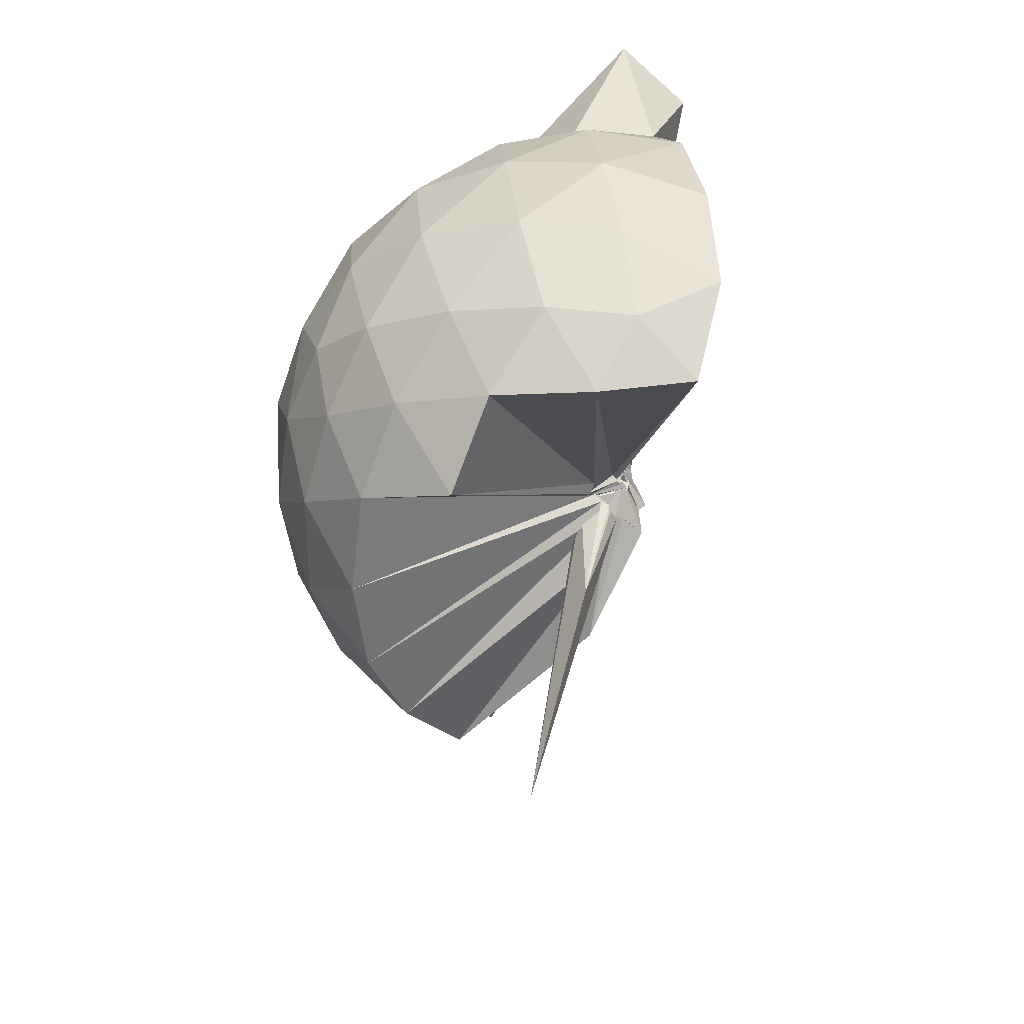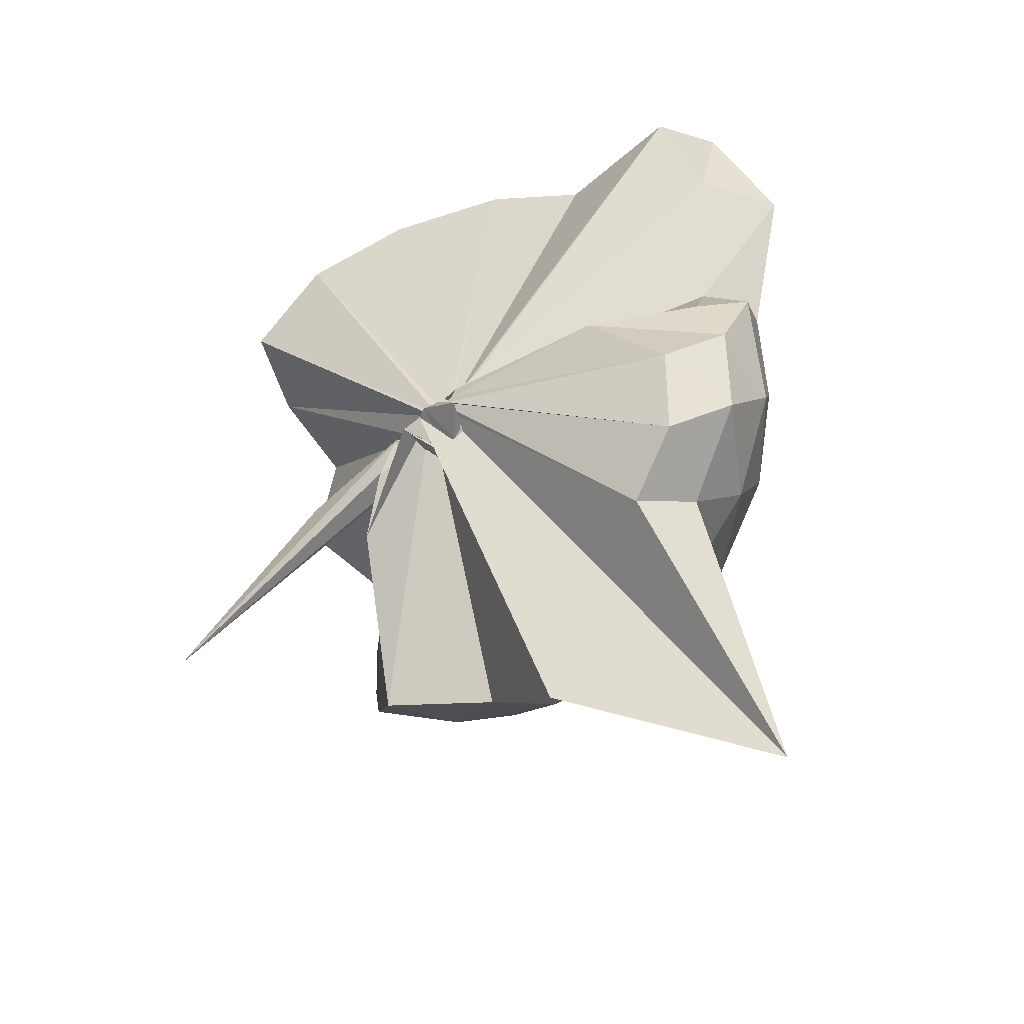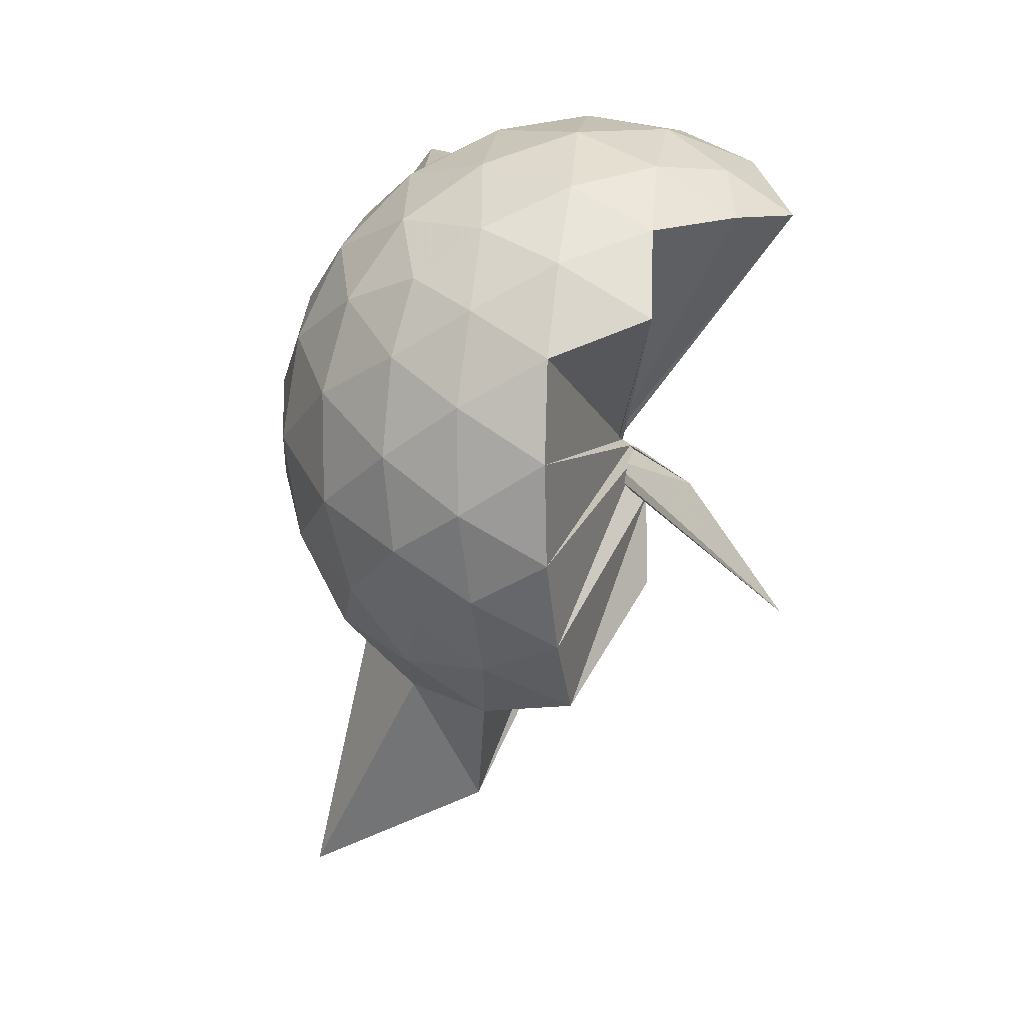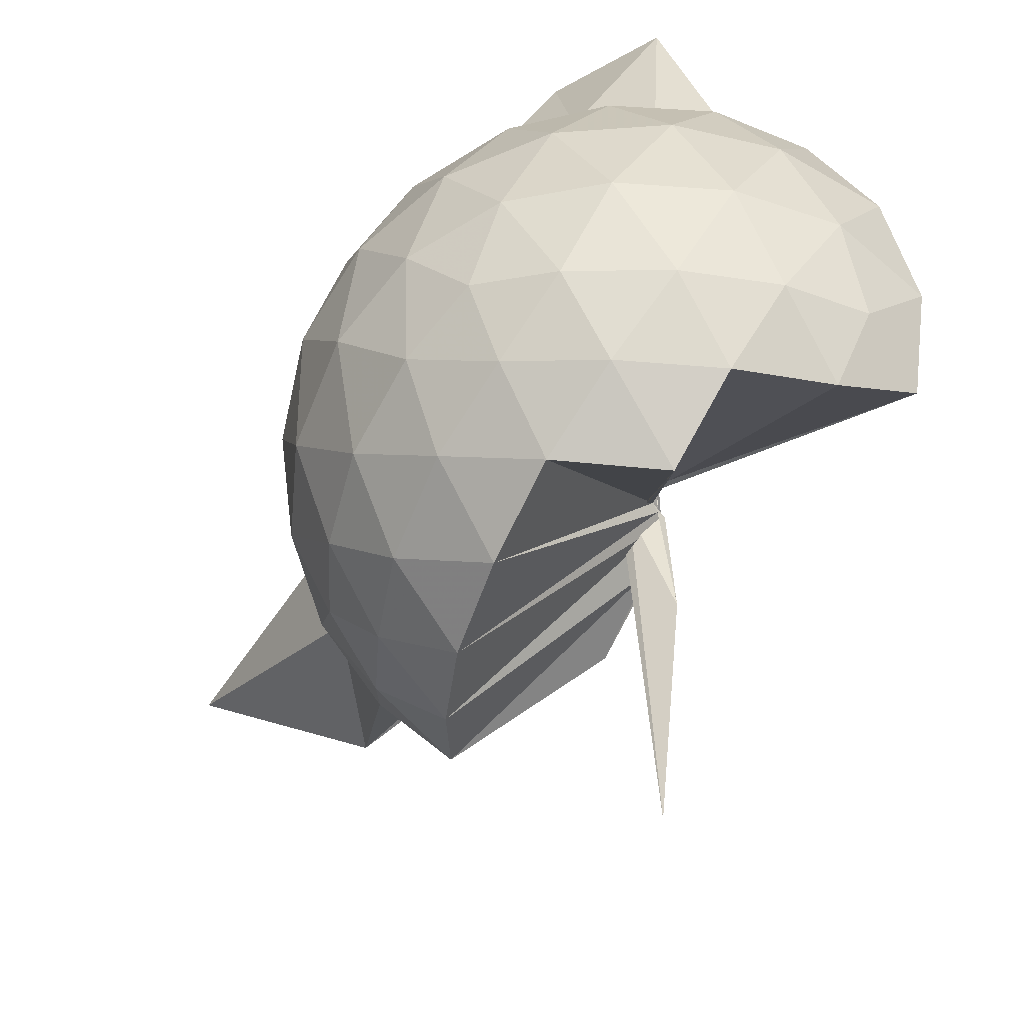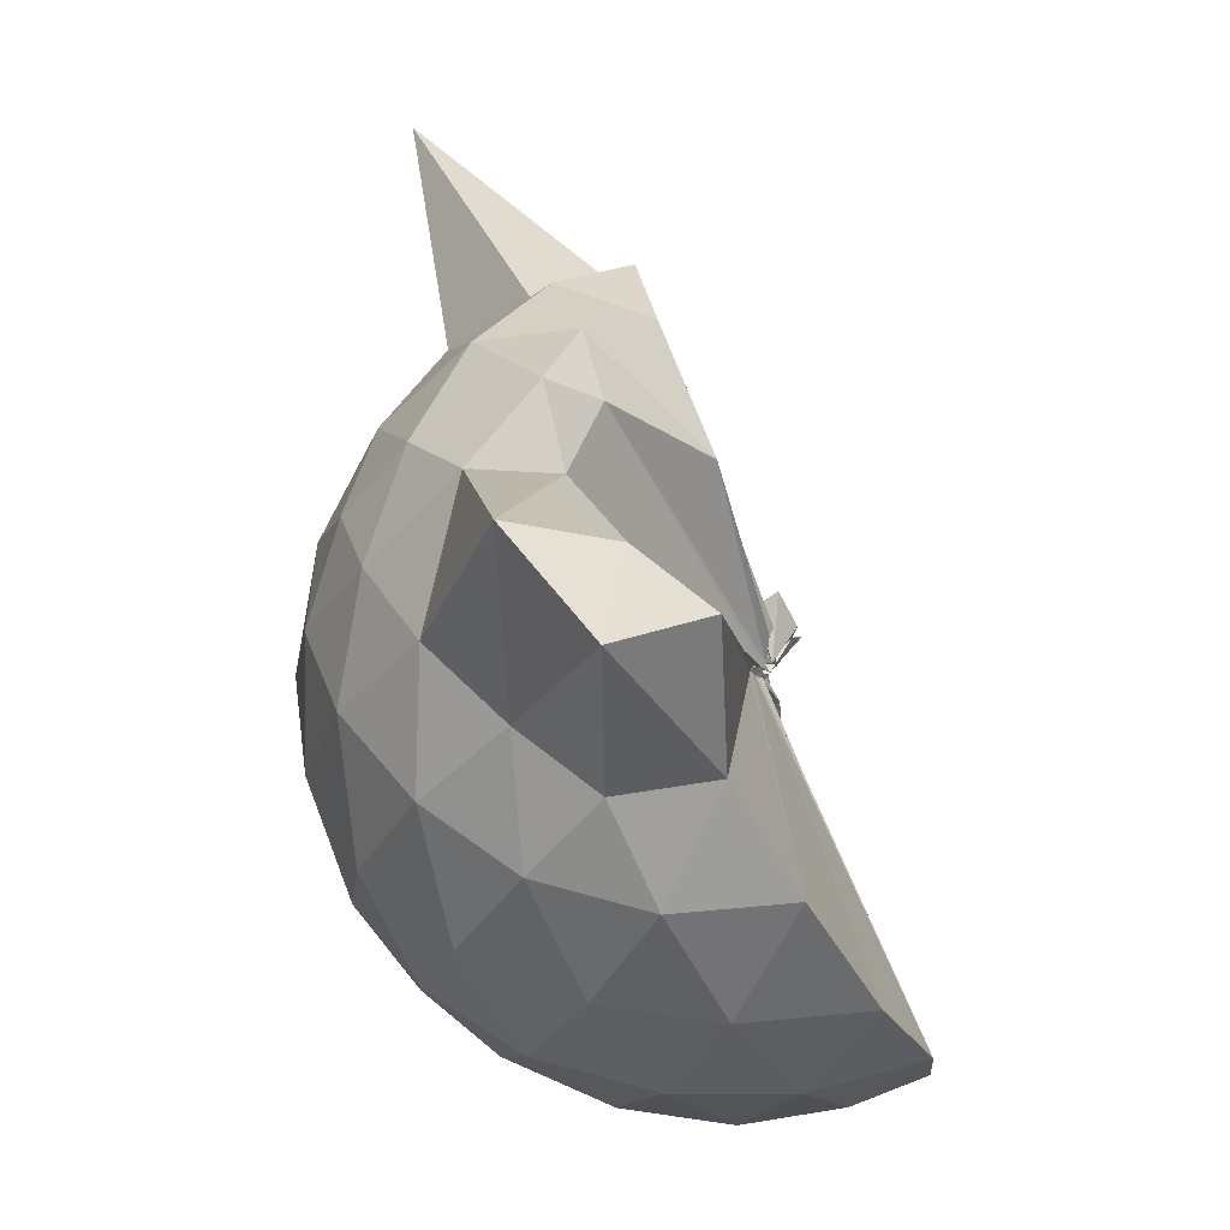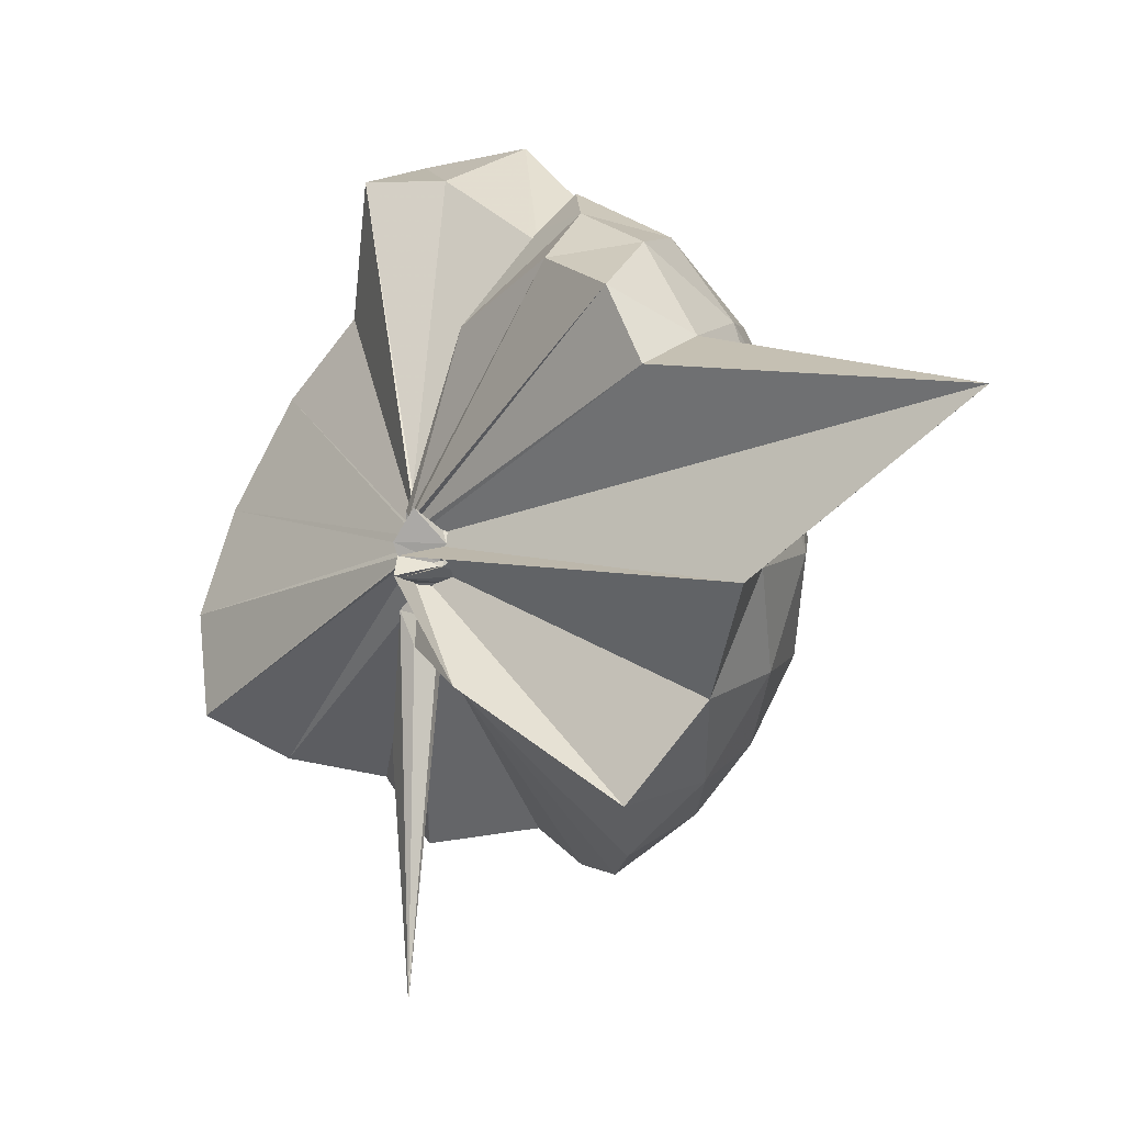
<metadata>
{"format":"obj","ext":"obj","renderer":"f3d","projection":"perspective","resolution":1024,"background":"white","views":[{"elev":34.9,"azim":-159.2,"up":"+Y"},{"elev":-56.9,"azim":-42.1,"up":"+Y"},{"elev":8.4,"azim":164.0,"up":"+Y"},{"elev":-63.1,"azim":157.9,"up":"+Z"},{"elev":43.6,"azim":-178.9,"up":"+Z"},{"elev":7.0,"azim":-20.3,"up":"+Z"}]}
</metadata>
<code>
v -0.05364 -0.2956 0.9081
v -0.0747 -0.3123 0.6949
v 0.8911 -0.2596 1.378
v 0.8223 -0.03375 1.437
v 0.6831 0.2122 1.46
v 0.4896 0.4254 1.436
v 0.2967 0.5587 1.373
v 0.05656 0.5635 1.436
v -0.01703 -0.282 0.9004
v -0.03362 -0.2969 0.9018
v -0.04301 -0.3069 0.8965
v -0.05286 -0.315 0.8964
v -0.06072 -0.3259 0.8965
v -0.06955 -0.3376 0.892
v 0.05544 -0.4098 0.9213
v 0.002708 -0.4389 0.9241
v -0.08154 -0.4557 0.9886
v -0.06885 -0.3157 0.8935
v 0.2952 -1.081 1.378
v 0.494 -0.9468 1.437
v 0.6845 -0.7359 1.46
v 0.824 -0.4907 1.435
v 0.971 -0.1149 1.166
v 0.8749 0.1556 1.194
v 0.69 0.4143 1.195
v 0.4619 0.5892 1.164
v 0.1825 0.6832 1.166
v -0.1043 0.6731 1.199
v -0.02074 -0.2881 0.8922
v -0.03488 -0.3036 0.8895
v -0.04952 -0.319 0.8866
v 0.002802 -0.3303 0.8871
v -0.005941 -0.3416 0.884
v -0.07697 -0.3462 0.8812
v 0.07298 -0.4553 0.8938
v 0.003605 -0.4633 0.8929
v -0.1293 -0.4312 0.8993
v -0.05766 -0.3222 0.8839
v 0.8389 -1.777 1.358
v 0.6908 -0.94 1.192
v 0.8759 -0.68 1.19
v 0.9694 -0.4079 1.164
v 0.9754 0.04479 0.8772
v 0.8372 0.3227 0.8768
v 0.6158 0.5429 0.8781
v 0.3301 0.6823 0.8811
v 0.03519 0.729 0.8795
v -0.2771 0.6844 0.877
v -0.02997 -0.2972 0.8685
v -0.04566 -0.313 0.8631
v 0.003302 -0.328 0.8599
v -0.005315 -0.3404 0.8576
v -0.01043 -0.3485 0.8539
v -0.08127 -0.351 0.8545
v -0.01101 -0.4764 0.8349
v 0.002842 -0.4506 0.8364
v -0.1171 -0.4293 0.8629
v 0.3957 -1.455 0.8946
v 0.6166 -1.075 0.8757
v 0.8385 -0.8536 0.8785
v 0.9764 -0.5733 0.8786
v 1.027 -0.2653 0.8804
v 0.8769 0.1737 0.5912
v 0.7074 0.4088 0.5891
v 0.4686 0.573 0.5632
v 0.1713 0.6691 0.5651
v -0.125 0.6803 0.5869
v -0.4086 0.582 0.5886
v -0.04087 -0.3058 0.8529
v -0.05569 -0.3229 0.8492
v -0.004674 -0.3358 0.8493
v -0.0122 -0.3468 0.845
v -0.08223 -0.3534 0.8457
v 0.09311 -0.4468 0.7996
v -0.1238 -0.4574 0.8081
v -0.1434 -0.4804 0.8183
v -0.06493 -0.3252 0.8521
v 0.4668 -1.101 0.5635
v 0.7052 -0.9339 0.5904
v 0.8789 -0.7019 0.5908
v 0.963 -0.425 0.5597
v 0.9638 -0.1002 0.5595
v 0.7278 0.2439 0.3777
v 0.539 0.3869 0.32
v 0.2752 0.5066 0.2964
v 0.005717 0.5643 0.3163
v -0.2388 0.5546 0.3758
v -0.4313 0.4207 0.3219
v -0.04828 -0.3166 0.8444
v -0.06419 -0.3291 0.8417
v -0.07367 -0.3418 0.8411
v 0.04376 -0.3741 0.7797
v 0.0004539 -0.4085 0.7791
v 0.01789 -0.4261 0.7857
v -0.08736 -0.4208 0.7919
v -0.06503 -0.7234 0.5665
v 0.2697 -1.037 0.2992
v 0.536 -0.9152 0.3199
v 0.7271 -0.7701 0.3766
v 0.8069 -0.5465 0.3198
v 0.8422 -0.2655 0.2943
v 0.8083 0.02074 0.3191
v 0.734 -0.253 1.599
v 0.6017 -0.04988 1.701
v 0.5115 0.3567 1.925
v 0.3002 0.6421 1.874
v 0.07762 0.5072 1.829
v -0.02417 -0.2914 0.9063
v -0.04307 -0.3075 0.9024
v -0.04495 -0.3113 0.9033
v -0.05707 -0.3242 0.9027
v 0.001458 -0.3893 0.9255
v -0.05004 -0.385 0.9304
v -0.07127 -0.3807 0.9409
v 0.2596 -0.9331 1.564
v 0.4406 -0.7291 1.665
v 0.6089 -0.5021 1.674
v 0.443 -0.2395 1.79
v 0.3911 -0.08423 1.66
v 0.2567 0.3131 1.831
v -0.01649 -0.2909 0.9098
v -0.03268 -0.2991 0.907
v -0.03721 -0.311 0.9533
v -0.0437 -0.3456 0.9571
v -0.06055 -0.3461 0.9497
v 0.2054 -0.6496 1.625
v 0.3679 -0.4748 1.736
v 0.3153 -0.29 1.688
v -0.04423 -0.2854 0.9077
v -0.02515 -0.2942 0.9077
v -0.05737 -0.3101 0.9637
v 0.07131 -0.386 1.445
v 0.6094 0.1577 0.1851
v 0.3683 0.291 0.12
v 0.08814 0.3813 0.1156
v -0.1929 0.4157 0.1824
v -0.0353 -0.3029 0.8395
v -0.05134 -0.3184 0.8355
v 0.03482 -0.3603 0.7752
v 0.01835 -0.3813 0.7638
v -0.06178 -0.3997 0.7579
v -0.0529 -0.3979 0.7506
v -0.08187 -0.4584 0.6289
v 0.3666 -0.8183 0.1209
v 0.6096 -0.6858 0.183
v 0.6651 -0.4192 0.1158
v 0.6655 -0.1111 0.1201
v 0.4324 0.03011 0.01029
v 0.1421 0.139 -0.03442
v -0.01133 -0.2685 0.7286
v 0.01375 -0.3169 0.7294
v 0.0399 -0.358 0.75
v -0.1709 -0.6718 -0.2453
v -0.09366 -0.3689 0.713
v -0.0781 -0.3333 0.6973
v 0.4341 -0.5579 0.008485
v 0.4527 -0.2623 -0.03205
v -0.02645 -0.2853 0.6996
v -0.009619 -0.2993 0.7015
v 0.01974 -0.342 0.7062
v -0.1207 -0.3831 0.3471
v -0.04864 -0.3035 0.6908
f 3 23 4
f 4 23 24
f 4 24 5
f 5 24 25
f 5 25 6
f 6 25 26
f 6 26 7
f 7 26 27
f 7 27 8
f 8 27 28
f 8 28 9
f 9 28 29
f 9 29 10
f 10 29 30
f 10 30 11
f 11 30 31
f 11 31 12
f 12 31 32
f 12 32 13
f 13 32 33
f 13 33 14
f 14 33 34
f 14 34 15
f 15 34 35
f 15 35 16
f 16 35 36
f 16 36 17
f 17 36 37
f 17 37 18
f 18 37 38
f 18 38 19
f 19 38 39
f 19 39 20
f 20 39 40
f 20 40 21
f 21 40 41
f 21 41 22
f 22 41 42
f 22 42 3
f 3 42 23
f 23 43 24
f 24 43 44
f 24 44 25
f 25 44 45
f 25 45 26
f 26 45 46
f 26 46 27
f 27 46 47
f 27 47 28
f 28 47 48
f 28 48 29
f 29 48 49
f 29 49 30
f 30 49 50
f 30 50 31
f 31 50 51
f 31 51 32
f 32 51 52
f 32 52 33
f 33 52 53
f 33 53 34
f 34 53 54
f 34 54 35
f 35 54 55
f 35 55 36
f 36 55 56
f 36 56 37
f 37 56 57
f 37 57 38
f 38 57 58
f 38 58 39
f 39 58 59
f 39 59 40
f 40 59 60
f 40 60 41
f 41 60 61
f 41 61 42
f 42 61 62
f 42 62 23
f 23 62 43
f 43 63 44
f 44 63 64
f 44 64 45
f 45 64 65
f 45 65 46
f 46 65 66
f 46 66 47
f 47 66 67
f 47 67 48
f 48 67 68
f 48 68 49
f 49 68 69
f 49 69 50
f 50 69 70
f 50 70 51
f 51 70 71
f 51 71 52
f 52 71 72
f 52 72 53
f 53 72 73
f 53 73 54
f 54 73 74
f 54 74 55
f 55 74 75
f 55 75 56
f 56 75 76
f 56 76 57
f 57 76 77
f 57 77 58
f 58 77 78
f 58 78 59
f 59 78 79
f 59 79 60
f 60 79 80
f 60 80 61
f 61 80 81
f 61 81 62
f 62 81 82
f 62 82 43
f 43 82 63
f 63 83 64
f 64 83 84
f 64 84 65
f 65 84 85
f 65 85 66
f 66 85 86
f 66 86 67
f 67 86 87
f 67 87 68
f 68 87 88
f 68 88 69
f 69 88 89
f 69 89 70
f 70 89 90
f 70 90 71
f 71 90 91
f 71 91 72
f 72 91 92
f 72 92 73
f 73 92 93
f 73 93 74
f 74 93 94
f 74 94 75
f 75 94 95
f 75 95 76
f 76 95 96
f 76 96 77
f 77 96 97
f 77 97 78
f 78 97 98
f 78 98 79
f 79 98 99
f 79 99 80
f 80 99 100
f 80 100 81
f 81 100 101
f 81 101 82
f 82 101 102
f 82 102 63
f 63 102 83
f 103 104 118
f 104 119 118
f 104 105 119
f 105 120 119
f 105 106 120
f 106 107 120
f 107 121 120
f 107 108 121
f 108 122 121
f 108 109 122
f 109 110 122
f 110 123 122
f 110 111 123
f 111 124 123
f 111 112 124
f 112 113 124
f 113 125 124
f 113 114 125
f 114 126 125
f 114 115 126
f 115 116 126
f 116 127 126
f 116 117 127
f 117 118 127
f 117 103 118
f 118 119 128
f 119 129 128
f 119 120 129
f 120 121 129
f 121 130 129
f 121 122 130
f 122 123 130
f 123 131 130
f 123 124 131
f 124 125 131
f 125 132 131
f 125 126 132
f 126 127 132
f 127 128 132
f 127 118 128
f 133 148 134
f 134 148 149
f 134 149 135
f 135 149 150
f 135 150 136
f 136 150 137
f 137 150 151
f 137 151 138
f 138 151 152
f 138 152 139
f 139 152 140
f 140 152 153
f 140 153 141
f 141 153 154
f 141 154 142
f 142 154 143
f 143 154 155
f 143 155 144
f 144 155 156
f 144 156 145
f 145 156 146
f 146 156 157
f 146 157 147
f 147 157 148
f 147 148 133
f 148 158 149
f 149 158 159
f 149 159 150
f 150 159 151
f 151 159 160
f 151 160 152
f 152 160 153
f 153 160 161
f 153 161 154
f 154 161 155
f 155 161 162
f 155 162 156
f 156 162 157
f 157 162 158
f 157 158 148
f 3 4 103
f 103 4 104
f 4 5 104
f 104 5 105
f 5 6 105
f 105 6 106
f 6 7 106
f 7 8 106
f 106 8 107
f 8 9 107
f 107 9 108
f 9 10 108
f 108 10 109
f 10 11 109
f 11 12 109
f 109 12 110
f 12 13 110
f 110 13 111
f 13 14 111
f 111 14 112
f 14 15 112
f 15 16 112
f 112 16 113
f 16 17 113
f 113 17 114
f 17 18 114
f 114 18 115
f 18 19 115
f 19 20 115
f 115 20 116
f 20 21 116
f 116 21 117
f 21 22 117
f 117 22 103
f 22 3 103
f 83 133 84
f 84 133 134
f 84 134 85
f 85 134 135
f 85 135 86
f 86 135 136
f 86 136 87
f 87 136 88
f 88 136 137
f 88 137 89
f 89 137 138
f 89 138 90
f 90 138 139
f 90 139 91
f 91 139 92
f 92 139 140
f 92 140 93
f 93 140 141
f 93 141 94
f 94 141 142
f 94 142 95
f 95 142 96
f 96 142 143
f 96 143 97
f 97 143 144
f 97 144 98
f 98 144 145
f 98 145 99
f 99 145 100
f 100 145 146
f 100 146 101
f 101 146 147
f 101 147 102
f 102 147 133
f 102 133 83
f 128 129 1
f 129 130 1
f 130 131 1
f 131 132 1
f 132 128 1
f 159 158 2
f 160 159 2
f 161 160 2
f 162 161 2
f 158 162 2

</code>
